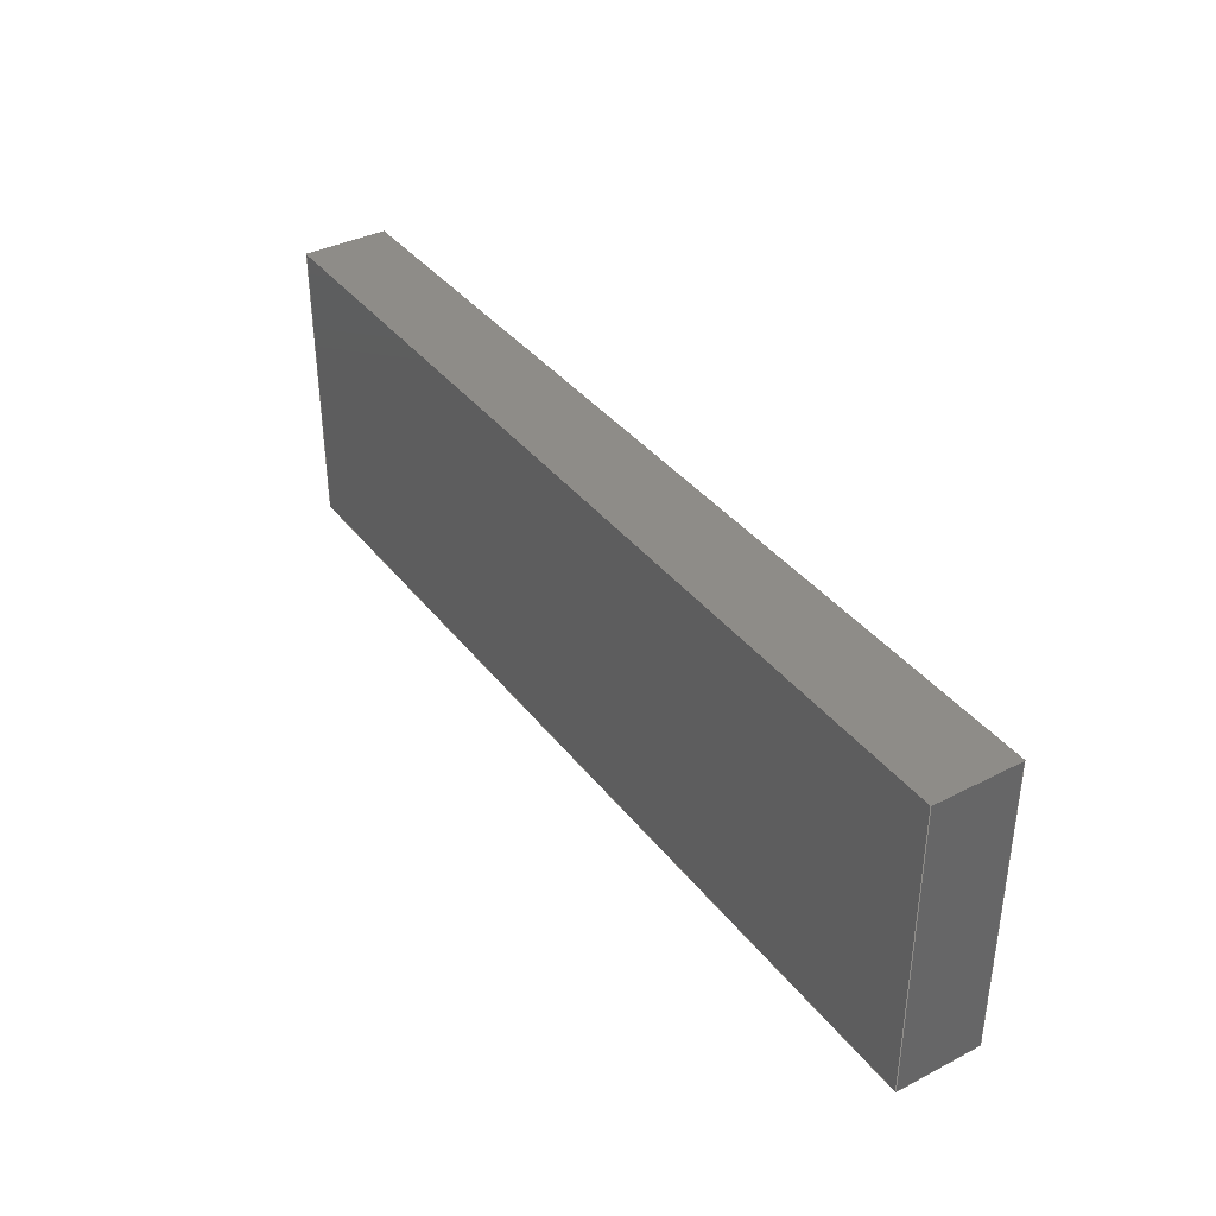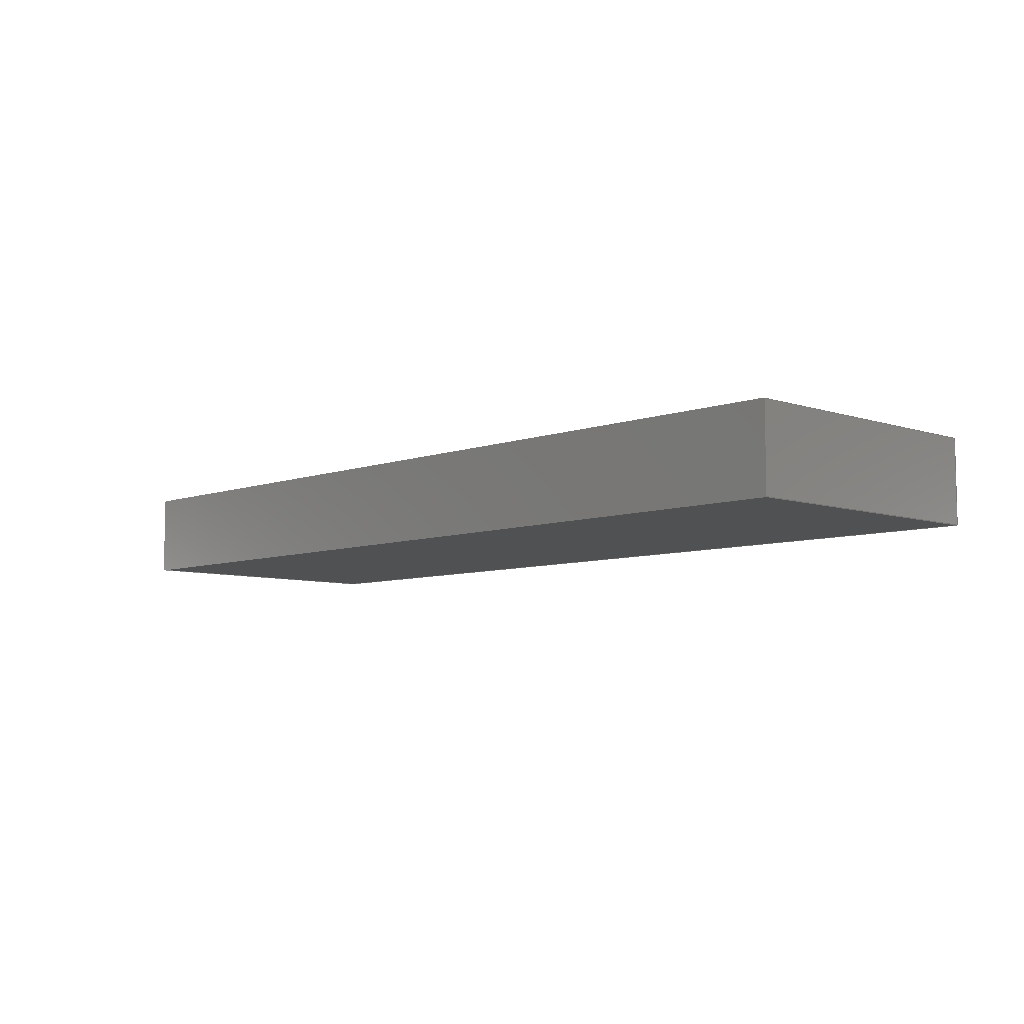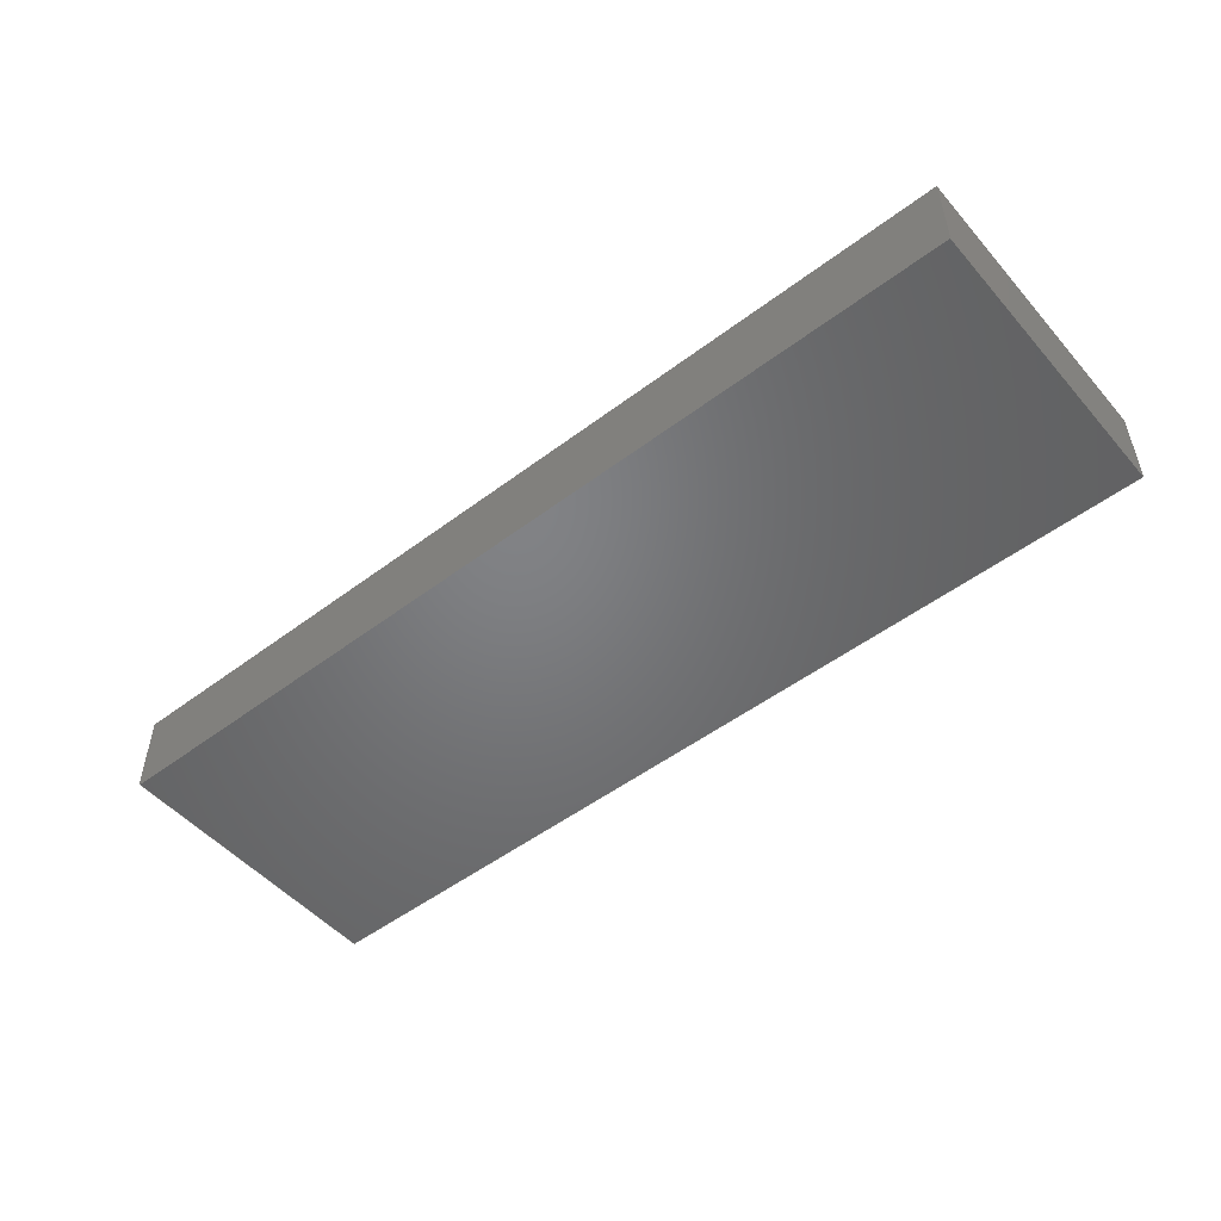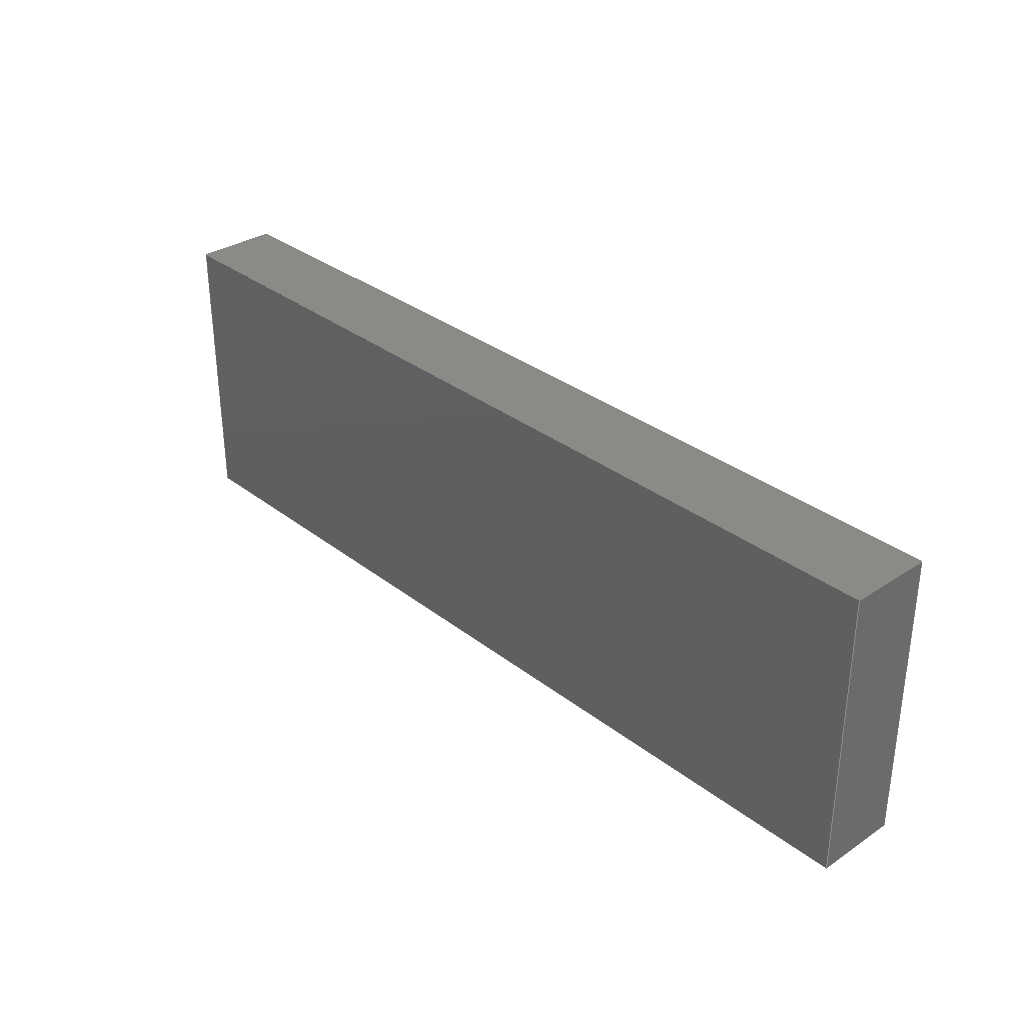
<metadata>
{"format":"step","ext":"step","renderer":"f3d","projection":"perspective","resolution":1024,"background":"white","views":[{"elev":37.6,"azim":56.8,"up":"+Z"},{"elev":-7.2,"azim":46.3,"up":"+Y"},{"elev":-50.7,"azim":39.5,"up":"+Y"},{"elev":32.3,"azim":-132.8,"up":"+Z"}]}
</metadata>
<code>
ISO-10303-21;
DATA;
#1 = CARTESIAN_POINT ( 'NONE',  ( 22, 0, 7 ) ) ;
#2 = FILL_AREA_STYLE ('',( #70 ) ) ;
#3 = VECTOR ( 'NONE', #164, 1000 ) ;
#4 = ORIENTED_EDGE ( 'NONE', *, *, #17, .F. ) ;
#5 = CARTESIAN_POINT ( 'NONE',  ( 0, 0, 7 ) ) ;
#6 = FILL_AREA_STYLE_COLOUR ( '', #92 ) ;
#7 = APPLICATION_PROTOCOL_DEFINITION ( 'draft international standard', 'automotive_design', 1998, #179 ) ;
#8 = ORIENTED_EDGE ( 'NONE', *, *, #188, .T. ) ;
#9 = PRODUCT_DEFINITION_SHAPE ( 'NONE', 'NONE',  #91 ) ;
#10 = ORIENTED_EDGE ( 'NONE', *, *, #17, .T. ) ;
#11 =( GEOMETRIC_REPRESENTATION_CONTEXT ( 3 ) GLOBAL_UNCERTAINTY_ASSIGNED_CONTEXT ( ( #147 ) ) GLOBAL_UNIT_ASSIGNED_CONTEXT ( ( #89, #162, #131 ) ) REPRESENTATION_CONTEXT ( 'NONE', 'WORKASPACE' ) );
#12 = ADVANCED_FACE ( 'NONE', ( #198 ), #183, .F. ) ;
#13 = ORIENTED_EDGE ( 'NONE', *, *, #134, .F. ) ;
#14 = PLANE ( 'NONE',  #194 ) ;
#15 = ADVANCED_FACE ( 'NONE', ( #151 ), #14, .T. ) ;
#16 = CARTESIAN_POINT ( 'NONE',  ( 0, 0, 7 ) ) ;
#17 = EDGE_CURVE ( 'NONE', #173, #166, #184, .T. ) ;
#18 = CARTESIAN_POINT ( 'NONE',  ( 22, 0, 7 ) ) ;
#19 = SURFACE_STYLE_USAGE ( .BOTH. , #115 ) ;
#20 = VECTOR ( 'NONE', #158, 1000 ) ;
#21 = CARTESIAN_POINT ( 'NONE',  ( 0, 0, 0 ) ) ;
#22 = DIRECTION ( 'NONE',  ( -0, -1, -0 ) ) ;
#23 = AXIS2_PLACEMENT_3D ( 'NONE', #73, #75, #148 ) ;
#24 = CARTESIAN_POINT ( 'NONE',  ( 22, 0, 7 ) ) ;
#25 = MECHANICAL_DESIGN_GEOMETRIC_PRESENTATION_REPRESENTATION (  '', ( #47 ), #48 ) ;
#26 = MECHANICAL_DESIGN_GEOMETRIC_PRESENTATION_REPRESENTATION (  '', ( #28 ), #66 ) ;
#27 = ORIENTED_EDGE ( 'NONE', *, *, #79, .F. ) ;
#28 = STYLED_ITEM ( 'NONE', ( #39 ), #88 ) ;
#29 = LINE ( 'NONE', #21, #3 ) ;
#30 = ADVANCED_FACE ( 'NONE', ( #161 ), #53, .F. ) ;
#31 = LINE ( 'NONE', #63, #64 ) ;
#32 = VERTEX_POINT ( 'NONE', #201 ) ;
#33 = AXIS2_PLACEMENT_3D ( 'NONE', #16, #54, #155 ) ;
#34 = CARTESIAN_POINT ( 'NONE',  ( 22, 0, 0 ) ) ;
#35 = ORIENTED_EDGE ( 'NONE', *, *, #121, .T. ) ;
#36 = PRODUCT_DEFINITION_FORMATION_WITH_SPECIFIED_SOURCE ( 'ANY', '', #167, .NOT_KNOWN. ) ;
#37 = CARTESIAN_POINT ( 'NONE',  ( 0, 0, 7 ) ) ;
#38 = VECTOR ( 'NONE', #192, 1000 ) ;
#39 = PRESENTATION_STYLE_ASSIGNMENT (( #19 ) ) ;
#40 = CARTESIAN_POINT ( 'NONE',  ( 0, 2, 7 ) ) ;
#41 =( NAMED_UNIT ( * ) PLANE_ANGLE_UNIT ( ) SI_UNIT ( $, .RADIAN. ) );
#42 = EDGE_LOOP ( 'NONE', ( #74, #129, #178, #133 ) ) ;
#43 = AXIS2_PLACEMENT_3D ( 'NONE', #37, #98, #156 ) ;
#44 = UNCERTAINTY_MEASURE_WITH_UNIT (LENGTH_MEASURE( 1e-05 ), #172, 'distance_accuracy_value', 'NONE');
#45 = VECTOR ( 'NONE', #160, 1000 ) ;
#46 = VERTEX_POINT ( 'NONE', #130 ) ;
#47 = STYLED_ITEM ( 'NONE', ( #138 ), #52 ) ;
#48 =( GEOMETRIC_REPRESENTATION_CONTEXT ( 3 ) GLOBAL_UNCERTAINTY_ASSIGNED_CONTEXT ( ( #159 ) ) GLOBAL_UNIT_ASSIGNED_CONTEXT ( ( #101, #41, #90 ) ) REPRESENTATION_CONTEXT ( 'NONE', 'WORKASPACE' ) );
#49 = ORIENTED_EDGE ( 'NONE', *, *, #181, .T. ) ;
#50 = AXIS2_PLACEMENT_3D ( 'NONE', #1, #55, #99 ) ;
#51 = ADVANCED_FACE ( 'NONE', ( #126 ), #110, .F. ) ;
#52 = ADVANCED_BREP_SHAPE_REPRESENTATION ( 'solar_cell', ( #88, #78 ), #11 ) ;
#53 = PLANE ( 'NONE',  #43 ) ;
#54 = DIRECTION ( 'NONE',  ( 0, 1, 0 ) ) ;
#55 = DIRECTION ( 'NONE',  ( -1, 0, 0 ) ) ;
#56 = VECTOR ( 'NONE', #22, 1000 ) ;
#57 = ORIENTED_EDGE ( 'NONE', *, *, #181, .F. ) ;
#58 = CARTESIAN_POINT ( 'NONE',  ( 22, 2, 7 ) ) ;
#59 = PRESENTATION_LAYER_ASSIGNMENT (  '', '', ( #47 ) ) ;
#60 = PLANE ( 'NONE',  #23 ) ;
#61 = DIRECTION ( 'NONE',  ( 1, 0, 0 ) ) ;
#62 = EDGE_LOOP ( 'NONE', ( #122, #4, #137, #168 ) ) ;
#63 = CARTESIAN_POINT ( 'NONE',  ( 0, 0, 7 ) ) ;
#64 = VECTOR ( 'NONE', #189, 1000 ) ;
#65 = LINE ( 'NONE', #112, #108 ) ;
#66 =( GEOMETRIC_REPRESENTATION_CONTEXT ( 3 ) GLOBAL_UNCERTAINTY_ASSIGNED_CONTEXT ( ( #44 ) ) GLOBAL_UNIT_ASSIGNED_CONTEXT ( ( #172, #82, #200 ) ) REPRESENTATION_CONTEXT ( 'NONE', 'WORKASPACE' ) );
#67 = SURFACE_STYLE_FILL_AREA ( #2 ) ;
#68 = PLANE ( 'NONE',  #199 ) ;
#69 = DIRECTION ( 'NONE',  ( 0, 0, -1 ) ) ;
#70 = FILL_AREA_STYLE_COLOUR ( '', #123 ) ;
#71 = SURFACE_STYLE_FILL_AREA ( #119 ) ;
#72 = EDGE_CURVE ( 'NONE', #166, #191, #146, .T. ) ;
#73 = CARTESIAN_POINT ( 'NONE',  ( 0, 2, 7 ) ) ;
#74 = ORIENTED_EDGE ( 'NONE', *, *, #79, .T. ) ;
#75 = DIRECTION ( 'NONE',  ( 0, -1, 0 ) ) ;
#76 = APPLICATION_PROTOCOL_DEFINITION ( 'draft international standard', 'automotive_design', 1998, #177 ) ;
#77 = LINE ( 'NONE', #40, #149 ) ;
#78 = AXIS2_PLACEMENT_3D ( 'NONE', #136, #85, #61 ) ;
#79 = EDGE_CURVE ( 'NONE', #140, #93, #65, .T. ) ;
#80 = ADVANCED_FACE ( 'NONE', ( #197 ), #68, .F. ) ;
#81 = EDGE_LOOP ( 'NONE', ( #157, #139, #57, #10 ) ) ;
#82 =( NAMED_UNIT ( * ) PLANE_ANGLE_UNIT ( ) SI_UNIT ( $, .RADIAN. ) );
#83 = CARTESIAN_POINT ( 'NONE',  ( 0, 0, 7 ) ) ;
#84 = DIRECTION ( 'NONE',  ( 0, 0, -1 ) ) ;
#85 = DIRECTION ( 'NONE',  ( 0, 0, 1 ) ) ;
#86 = FACE_OUTER_BOUND ( 'NONE', #95, .T. ) ;
#87 = ORIENTED_EDGE ( 'NONE', *, *, #150, .F. ) ;
#88 = MANIFOLD_SOLID_BREP ( 'Boss-Extrude1', #153 ) ;
#89 =( LENGTH_UNIT ( ) NAMED_UNIT ( * ) SI_UNIT ( .MILLI., .METRE. ) );
#90 =( NAMED_UNIT ( * ) SI_UNIT ( $, .STERADIAN. ) SOLID_ANGLE_UNIT ( ) );
#91 = PRODUCT_DEFINITION ( 'UNKNOWN', '', #36, #114 ) ;
#92 = COLOUR_RGB ( '',0, 0, 0 ) ;
#93 = VERTEX_POINT ( 'NONE', #176 ) ;
#94 = VECTOR ( 'NONE', #127, 1000 ) ;
#95 = EDGE_LOOP ( 'NONE', ( #175, #13, #97, #165 ) ) ;
#96 = CARTESIAN_POINT ( 'NONE',  ( 0, 0, 0 ) ) ;
#97 = ORIENTED_EDGE ( 'NONE', *, *, #171, .F. ) ;
#98 = DIRECTION ( 'NONE',  ( 1, 0, 0 ) ) ;
#99 = DIRECTION ( 'NONE',  ( 0, 0, 1 ) ) ;
#100 = CARTESIAN_POINT ( 'NONE',  ( 0, 0, 7 ) ) ;
#101 =( LENGTH_UNIT ( ) NAMED_UNIT ( * ) SI_UNIT ( .MILLI., .METRE. ) );
#102 = CARTESIAN_POINT ( 'NONE',  ( 22, 2, 0 ) ) ;
#103 = PRODUCT_CONTEXT ( 'NONE', #177, 'mechanical' ) ;
#104 = LINE ( 'NONE', #100, #20 ) ;
#105 = VECTOR ( 'NONE', #143, 1000 ) ;
#106 = SURFACE_SIDE_STYLE ('',( #71 ) ) ;
#107 = LINE ( 'NONE', #5, #56 ) ;
#108 = VECTOR ( 'NONE', #141, 1000 ) ;
#109 = ORIENTED_EDGE ( 'NONE', *, *, #171, .T. ) ;
#110 = PLANE ( 'NONE',  #33 ) ;
#111 = DIRECTION ( 'NONE',  ( -1, 0, -0 ) ) ;
#112 = CARTESIAN_POINT ( 'NONE',  ( 0, 0, 0 ) ) ;
#113 = EDGE_CURVE ( 'NONE', #93, #166, #29, .T. ) ;
#114 = PRODUCT_DEFINITION_CONTEXT ( 'detailed design', #179, 'design' ) ;
#115 = SURFACE_SIDE_STYLE ('',( #67 ) ) ;
#116 = CARTESIAN_POINT ( 'NONE',  ( 22, 2, 7 ) ) ;
#117 = DIRECTION ( 'NONE',  ( -1, -0, -0 ) ) ;
#118 = VERTEX_POINT ( 'NONE', #58 ) ;
#119 = FILL_AREA_STYLE ('',( #6 ) ) ;
#120 = SURFACE_STYLE_USAGE ( .BOTH. , #106 ) ;
#121 = EDGE_CURVE ( 'NONE', #32, #173, #104, .T. ) ;
#122 = ORIENTED_EDGE ( 'NONE', *, *, #113, .T. ) ;
#123 = COLOUR_RGB ( '',0, 0, 0 ) ;
#124 = EDGE_LOOP ( 'NONE', ( #8, #35, #49, #109 ) ) ;
#125 = PRESENTATION_LAYER_ASSIGNMENT (  '', '', ( #28 ) ) ;
#126 = FACE_OUTER_BOUND ( 'NONE', #62, .T. ) ;
#127 = DIRECTION ( 'NONE',  ( -0, -0, -1 ) ) ;
#128 = EDGE_CURVE ( 'NONE', #118, #191, #190, .T. ) ;
#129 = ORIENTED_EDGE ( 'NONE', *, *, #182, .F. ) ;
#130 = CARTESIAN_POINT ( 'NONE',  ( 0, 2, 7 ) ) ;
#131 =( NAMED_UNIT ( * ) SI_UNIT ( $, .STERADIAN. ) SOLID_ANGLE_UNIT ( ) );
#132 = VECTOR ( 'NONE', #135, 1000 ) ;
#133 = ORIENTED_EDGE ( 'NONE', *, *, #134, .T. ) ;
#134 = EDGE_CURVE ( 'NONE', #46, #140, #174, .T. ) ;
#135 = DIRECTION ( 'NONE',  ( -1, -0, -0 ) ) ;
#136 = CARTESIAN_POINT ( 'NONE',  ( 0, 0, 0 ) ) ;
#137 = ORIENTED_EDGE ( 'NONE', *, *, #121, .F. ) ;
#138 = PRESENTATION_STYLE_ASSIGNMENT (( #120 ) ) ;
#139 = ORIENTED_EDGE ( 'NONE', *, *, #128, .F. ) ;
#140 = VERTEX_POINT ( 'NONE', #144 ) ;
#141 = DIRECTION ( 'NONE',  ( -0, -1, -0 ) ) ;
#142 = LINE ( 'NONE', #187, #132 ) ;
#143 = DIRECTION ( 'NONE',  ( 0, 1, 0 ) ) ;
#144 = CARTESIAN_POINT ( 'NONE',  ( 0, 2, 0 ) ) ;
#145 = CARTESIAN_POINT ( 'NONE',  ( 22, 0, 7 ) ) ;
#146 = LINE ( 'NONE', #34, #105 ) ;
#147 = UNCERTAINTY_MEASURE_WITH_UNIT (LENGTH_MEASURE( 1e-05 ), #89, 'distance_accuracy_value', 'NONE');
#148 = DIRECTION ( 'NONE',  ( 0, -0, -1 ) ) ;
#149 = VECTOR ( 'NONE', #117, 1000 ) ;
#150 = EDGE_CURVE ( 'NONE', #191, #140, #142, .T. ) ;
#151 = FACE_OUTER_BOUND ( 'NONE', #195, .T. ) ;
#152 = SHAPE_DEFINITION_REPRESENTATION ( #9, #52 ) ;
#153 = CLOSED_SHELL ( 'NONE', ( #30, #51, #12, #154, #80, #15 ) ) ;
#154 = ADVANCED_FACE ( 'NONE', ( #86 ), #60, .F. ) ;
#155 = DIRECTION ( 'NONE',  ( 0, -0, 1 ) ) ;
#156 = DIRECTION ( 'NONE',  ( 0, 0, -1 ) ) ;
#157 = ORIENTED_EDGE ( 'NONE', *, *, #72, .T. ) ;
#158 = DIRECTION ( 'NONE',  ( 1, 0, 0 ) ) ;
#159 = UNCERTAINTY_MEASURE_WITH_UNIT (LENGTH_MEASURE( 1e-05 ), #101, 'distance_accuracy_value', 'NONE');
#160 = DIRECTION ( 'NONE',  ( -0, -0, -1 ) ) ;
#161 = FACE_OUTER_BOUND ( 'NONE', #42, .T. ) ;
#162 =( NAMED_UNIT ( * ) PLANE_ANGLE_UNIT ( ) SI_UNIT ( $, .RADIAN. ) );
#163 = CARTESIAN_POINT ( 'NONE',  ( 22, 0, 0 ) ) ;
#164 = DIRECTION ( 'NONE',  ( 1, 0, 0 ) ) ;
#165 = ORIENTED_EDGE ( 'NONE', *, *, #128, .T. ) ;
#166 = VERTEX_POINT ( 'NONE', #163 ) ;
#167 = PRODUCT ( 'solar_cell', 'solar_cell', '', ( #103 ) ) ;
#168 = ORIENTED_EDGE ( 'NONE', *, *, #182, .T. ) ;
#169 = LINE ( 'NONE', #145, #180 ) ;
#170 = ORIENTED_EDGE ( 'NONE', *, *, #72, .F. ) ;
#171 = EDGE_CURVE ( 'NONE', #118, #46, #77, .T. ) ;
#172 =( LENGTH_UNIT ( ) NAMED_UNIT ( * ) SI_UNIT ( .MILLI., .METRE. ) );
#173 = VERTEX_POINT ( 'NONE', #24 ) ;
#174 = LINE ( 'NONE', #186, #45 ) ;
#175 = ORIENTED_EDGE ( 'NONE', *, *, #150, .T. ) ;
#176 = CARTESIAN_POINT ( 'NONE',  ( 0, 0, 0 ) ) ;
#177 = APPLICATION_CONTEXT ( 'automotive_design' ) ;
#178 = ORIENTED_EDGE ( 'NONE', *, *, #188, .F. ) ;
#179 = APPLICATION_CONTEXT ( 'automotive_design' ) ;
#180 = VECTOR ( 'NONE', #193, 1000 ) ;
#181 = EDGE_CURVE ( 'NONE', #173, #118, #169, .T. ) ;
#182 = EDGE_CURVE ( 'NONE', #32, #93, #31, .T. ) ;
#183 = PLANE ( 'NONE',  #50 ) ;
#184 = LINE ( 'NONE', #18, #94 ) ;
#185 = DIRECTION ( 'NONE',  ( -1, 0, -0 ) ) ;
#186 = CARTESIAN_POINT ( 'NONE',  ( 0, 2, 7 ) ) ;
#187 = CARTESIAN_POINT ( 'NONE',  ( 0, 2, 0 ) ) ;
#188 = EDGE_CURVE ( 'NONE', #46, #32, #107, .T. ) ;
#189 = DIRECTION ( 'NONE',  ( -0, -0, -1 ) ) ;
#190 = LINE ( 'NONE', #116, #38 ) ;
#191 = VERTEX_POINT ( 'NONE', #102 ) ;
#192 = DIRECTION ( 'NONE',  ( -0, -0, -1 ) ) ;
#193 = DIRECTION ( 'NONE',  ( 0, 1, 0 ) ) ;
#194 = AXIS2_PLACEMENT_3D ( 'NONE', #96, #69, #111 ) ;
#195 = EDGE_LOOP ( 'NONE', ( #27, #87, #170, #202 ) ) ;
#196 = PRODUCT_RELATED_PRODUCT_CATEGORY ( 'part', '', ( #167 ) ) ;
#197 = FACE_OUTER_BOUND ( 'NONE', #124, .T. ) ;
#198 = FACE_OUTER_BOUND ( 'NONE', #81, .T. ) ;
#199 = AXIS2_PLACEMENT_3D ( 'NONE', #83, #84, #185 ) ;
#200 =( NAMED_UNIT ( * ) SI_UNIT ( $, .STERADIAN. ) SOLID_ANGLE_UNIT ( ) );
#201 = CARTESIAN_POINT ( 'NONE',  ( 0, 0, 7 ) ) ;
#202 = ORIENTED_EDGE ( 'NONE', *, *, #113, .F. ) ;
ENDSEC;
END-ISO-10303-21;

</code>
